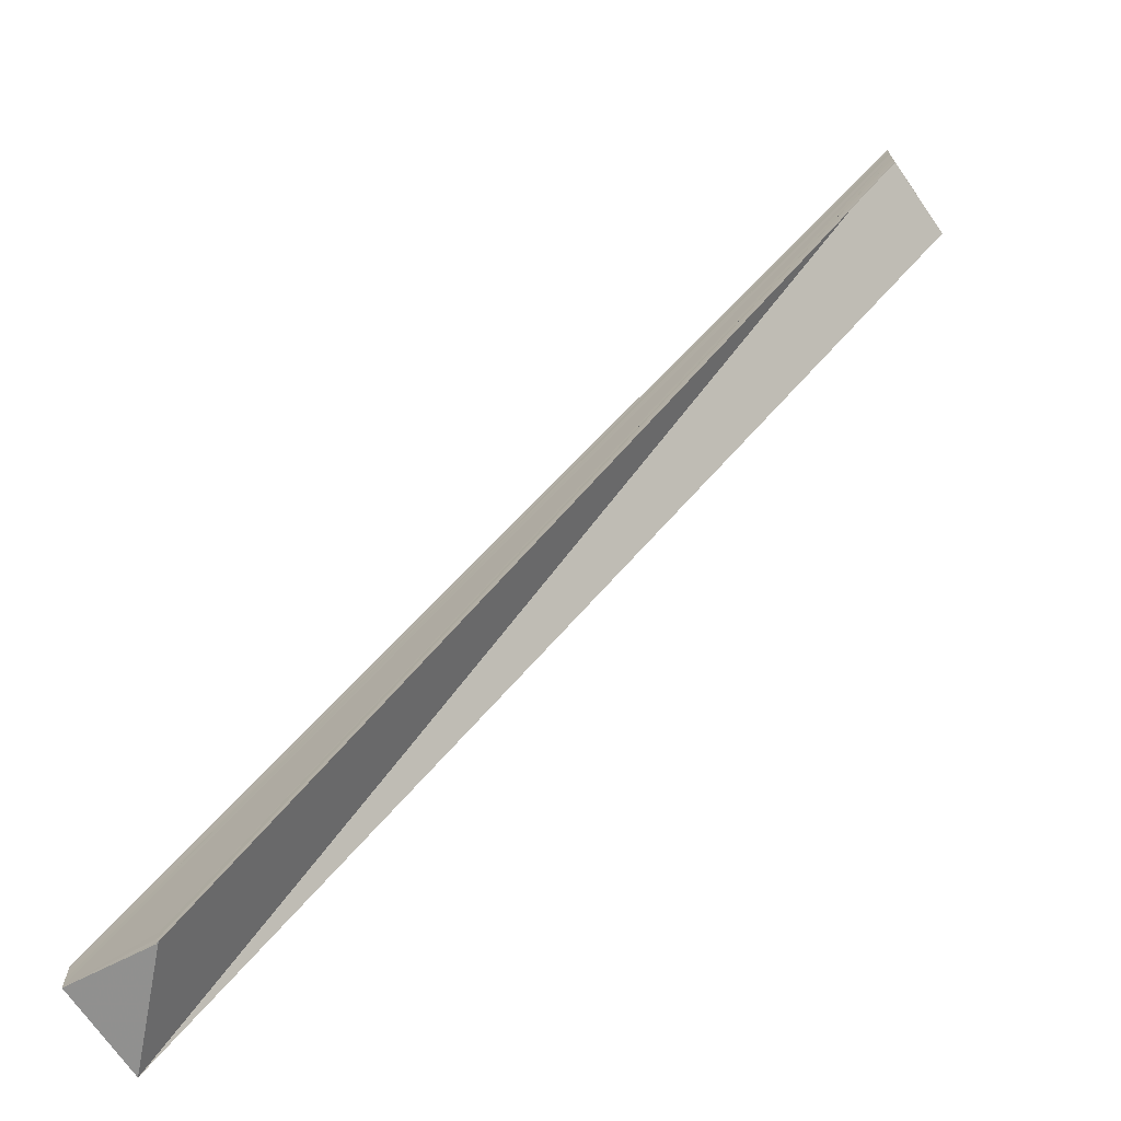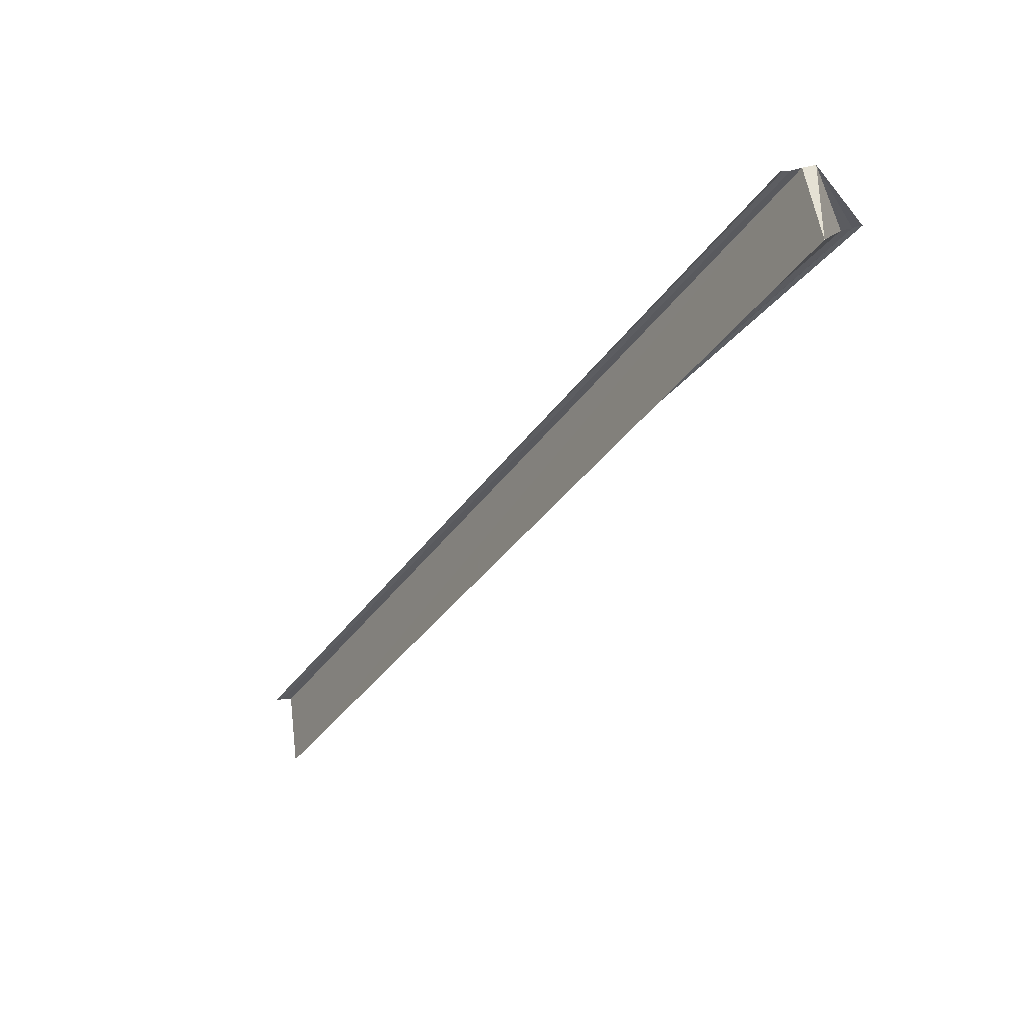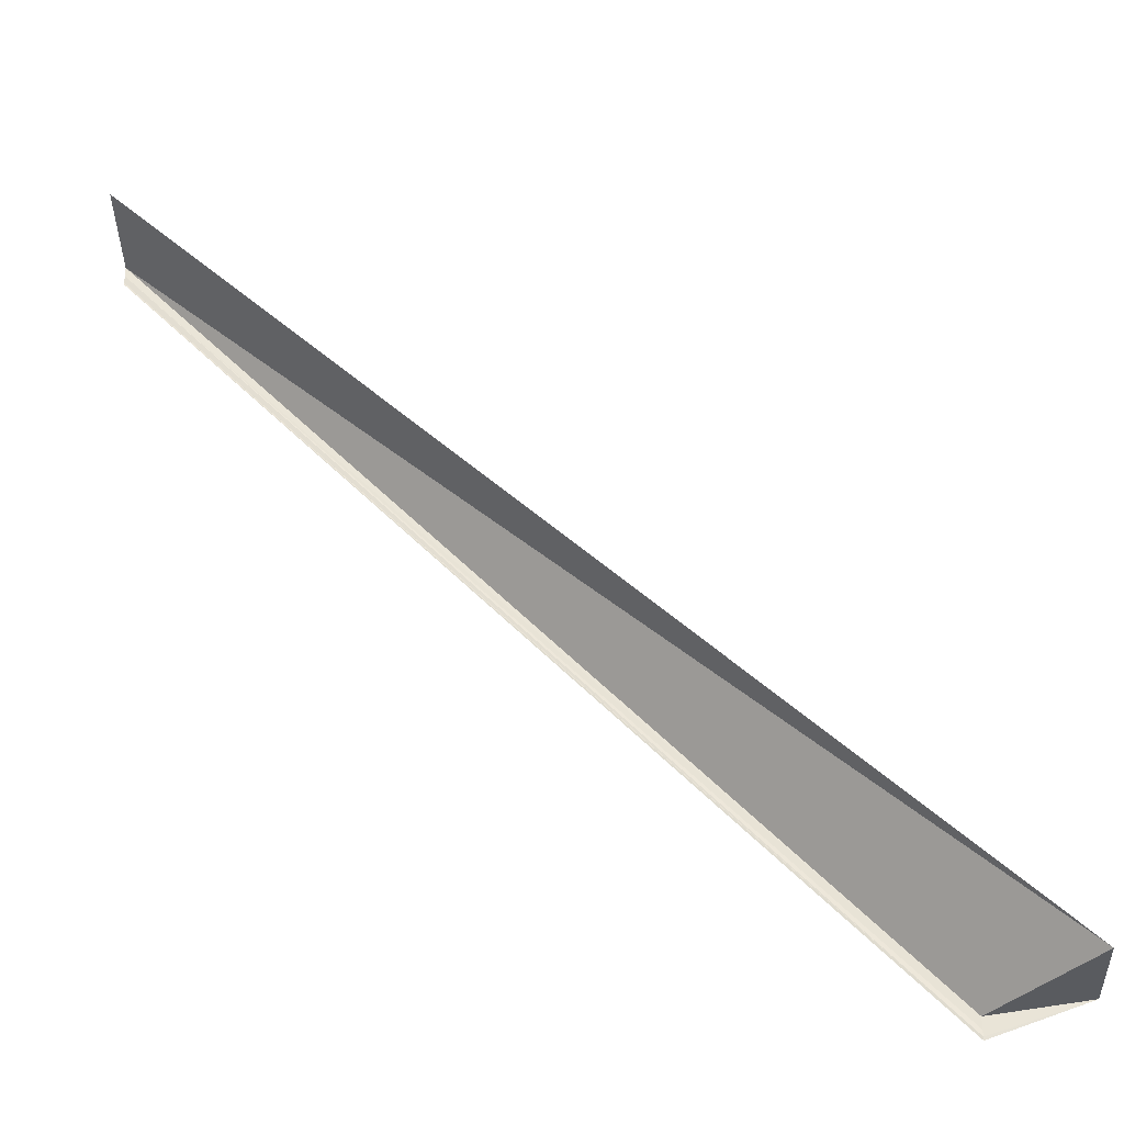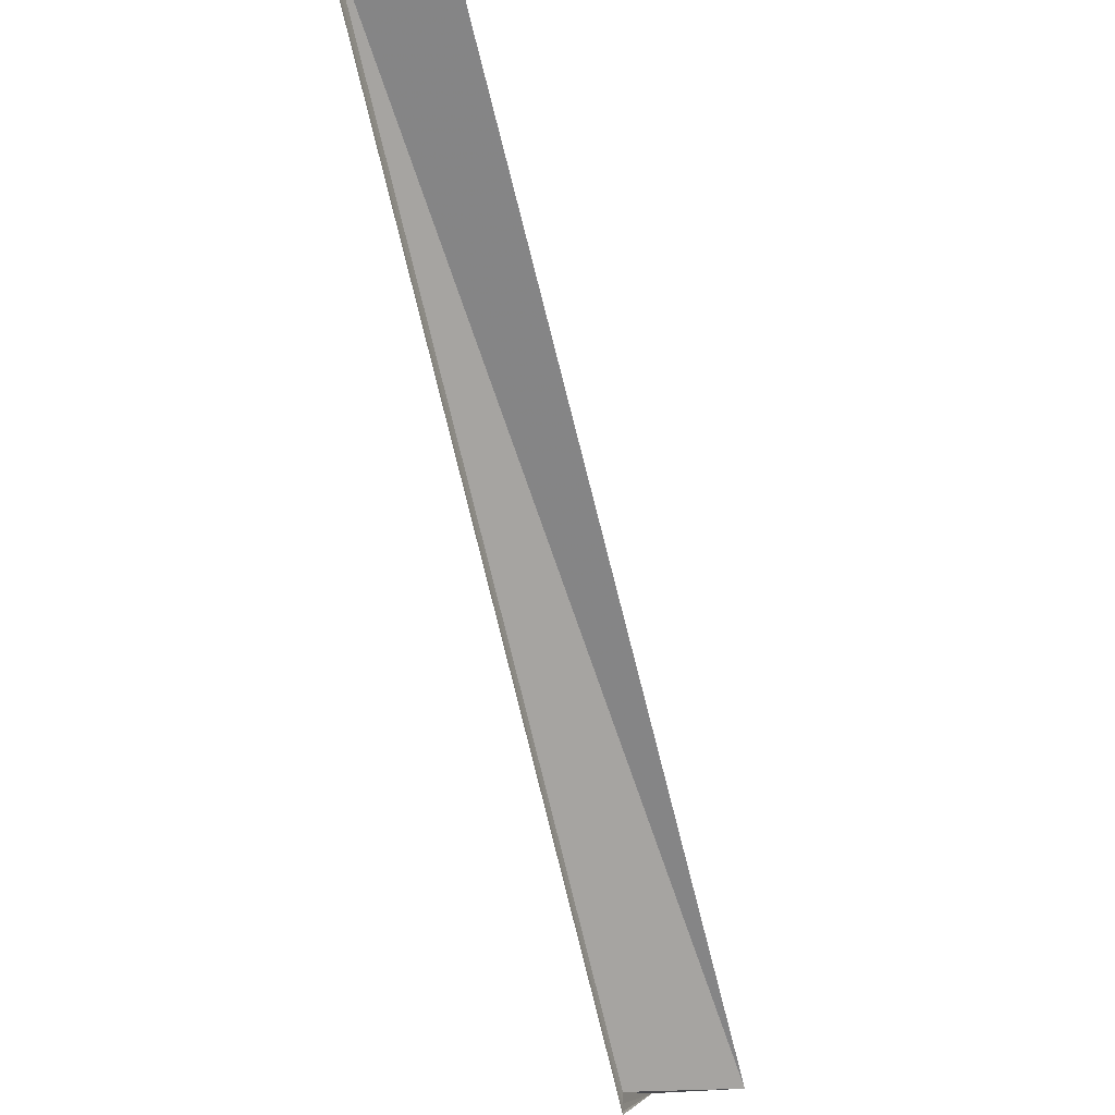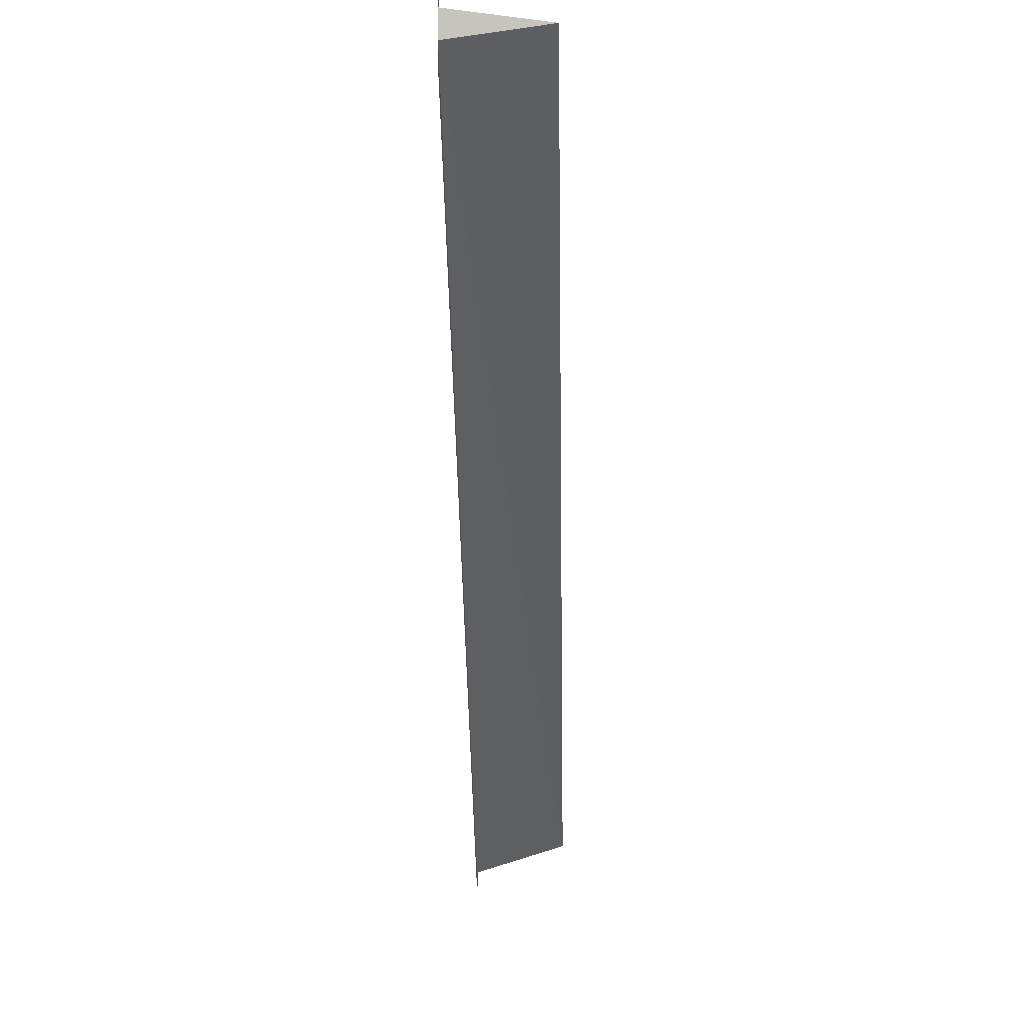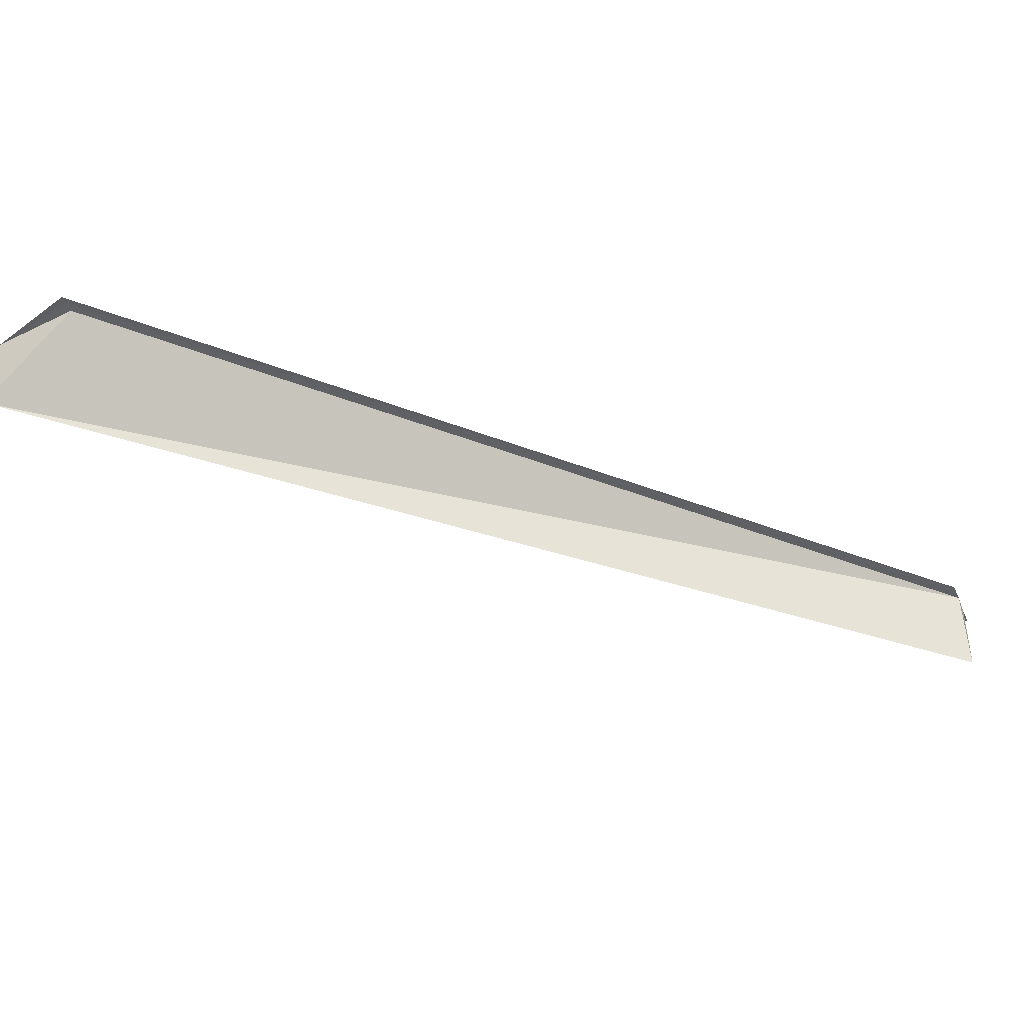
<metadata>
{"format":"obj","ext":"obj","renderer":"f3d","projection":"perspective","resolution":1024,"background":"white","views":[{"elev":-70.9,"azim":-145.4,"up":"+Z"},{"elev":-34.3,"azim":104.1,"up":"+Y"},{"elev":-33.6,"azim":3.1,"up":"+Z"},{"elev":-20.2,"azim":-71.2,"up":"+Z"},{"elev":2.9,"azim":-88.6,"up":"+Z"},{"elev":-44.6,"azim":-157.5,"up":"+Y"}]}
</metadata>
<code>
o 29852
v 2224 1896 16.2
v 2224 1896 16.2
v 2223 1896 16.29
v 2224 1896 16.2
v 2223 1896 16.28
v 2224 1896 16.2
v 2224 1896 16.2
v 2223 1896 16.28
v 2224 1896 16.2
v 2223 1896 16.28
v 2224 1896 16.2
v 2223 1896 16.29
v 2223 1896 16.29
v 2223 1896 16.29
v 2224 1896 16.2
v 2224 1896 16.2
v 2224 1896 16.2
v 2224 1896 16.2
v 2223 1896 16.29
v 2223 1896 16.29
v 2224 1896 16.21
v 2224 1896 16.21
v 2224 1896 16.21
v 2223 1896 16.29
v 2223 1896 16.29
v 2223 1896 16.29
v 2223 1896 16.29
v 2224 1896 16.2
v 2223 1896 16.29
v 2224 1896 16.2
v 2223 1896 16.29
v 2224 1896 16.2
v 2224 1896 16.2
v 2224 1896 16.2
v 2224 1896 16.21
v 2224 1896 16.2
v 2224 1896 16.2
v 2224 1896 16.21
v 2223 1896 16.29
v 2224 1896 16.21
v 2223 1896 16.29
v 2224 1896 16.2
v 2224 1896 16.2
v 2224 1896 16.2
v 2224 1896 16.2
v 2224 1896 16.2
v 2224 1896 16.2
v 2224 1896 16.2
v 2223 1896 16.29
v 2224 1896 16.2
v 2224 1896 16.2
v 2224 1896 16.2
v 2223 1896 16.28
v 2223 1896 16.28
v 2224 1896 16.2
v 2224 1896 16.2
v 2224 1896 16.2
v 2223 1896 16.28
v 2224 1896 16.2
v 2224 1896 16.2
v 2224 1896 16.2
v 2224 1896 16.2
v 2223 1896 16.29
v 2223 1896 16.29
v 2223 1896 16.29
f 1 2 3
f 4 2 5
f 4 6 5
f 7 6 8
f 8 9 10
f 5 9 10
f 5 11 12
f 13 11 12
f 14 15 13
f 16 1 14
f 16 17 14
f 14 18 19
f 20 18 19
f 21 17 20
f 21 22 20
f 20 23 24
f 13 25 26
f 27 28 25
f 29 30 26
f 31 30 26
f 32 33 29
f 34 35 31
f 34 36 31
f 37 36 32
f 38 35 39
f 31 40 41
f 39 40 41
f 37 42 43
f 37 42 44
f 37 45 44
f 37 46 47
f 47 48 49
f 50 51 49
f 49 52 53
f 54 52 53
f 55 51 54
f 55 56 54
f 54 57 58
f 37 59 60
f 37 59 61
f 37 62 61
f 63 64 65

</code>
